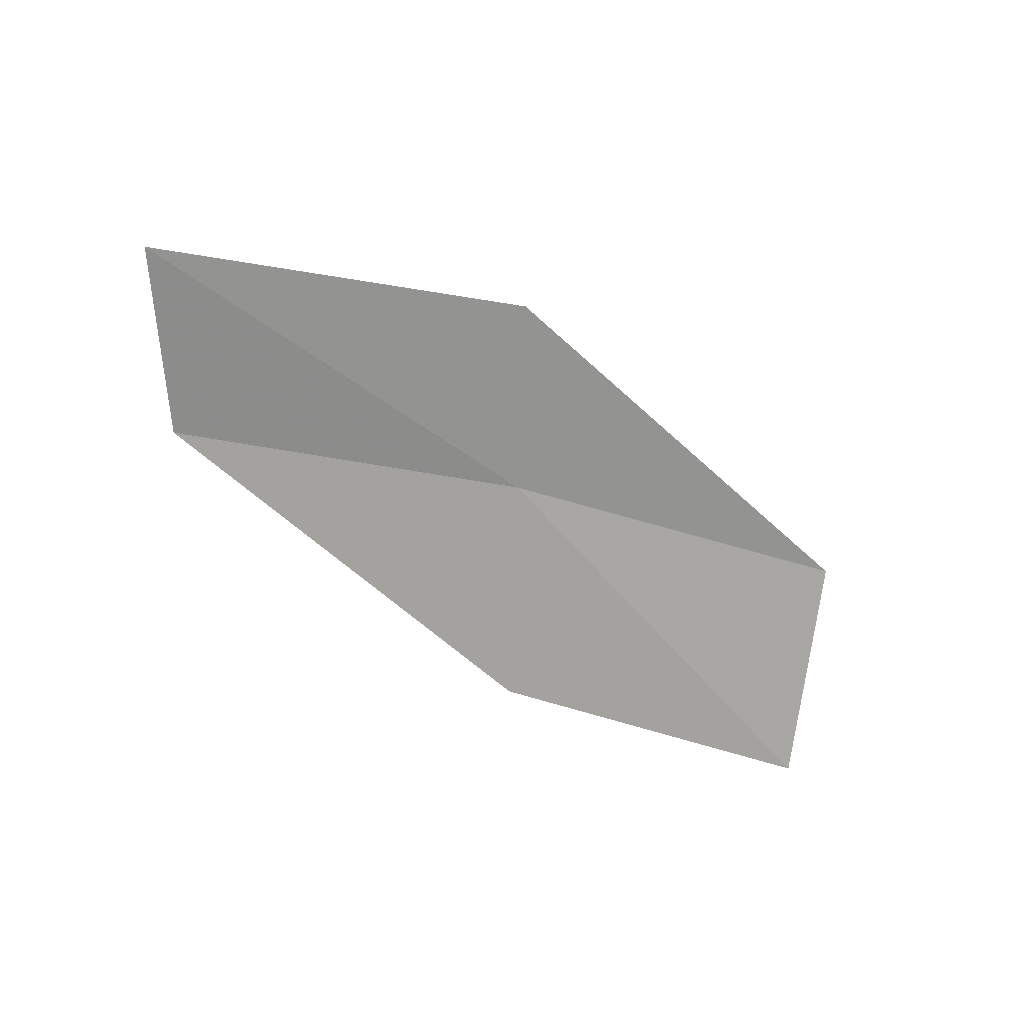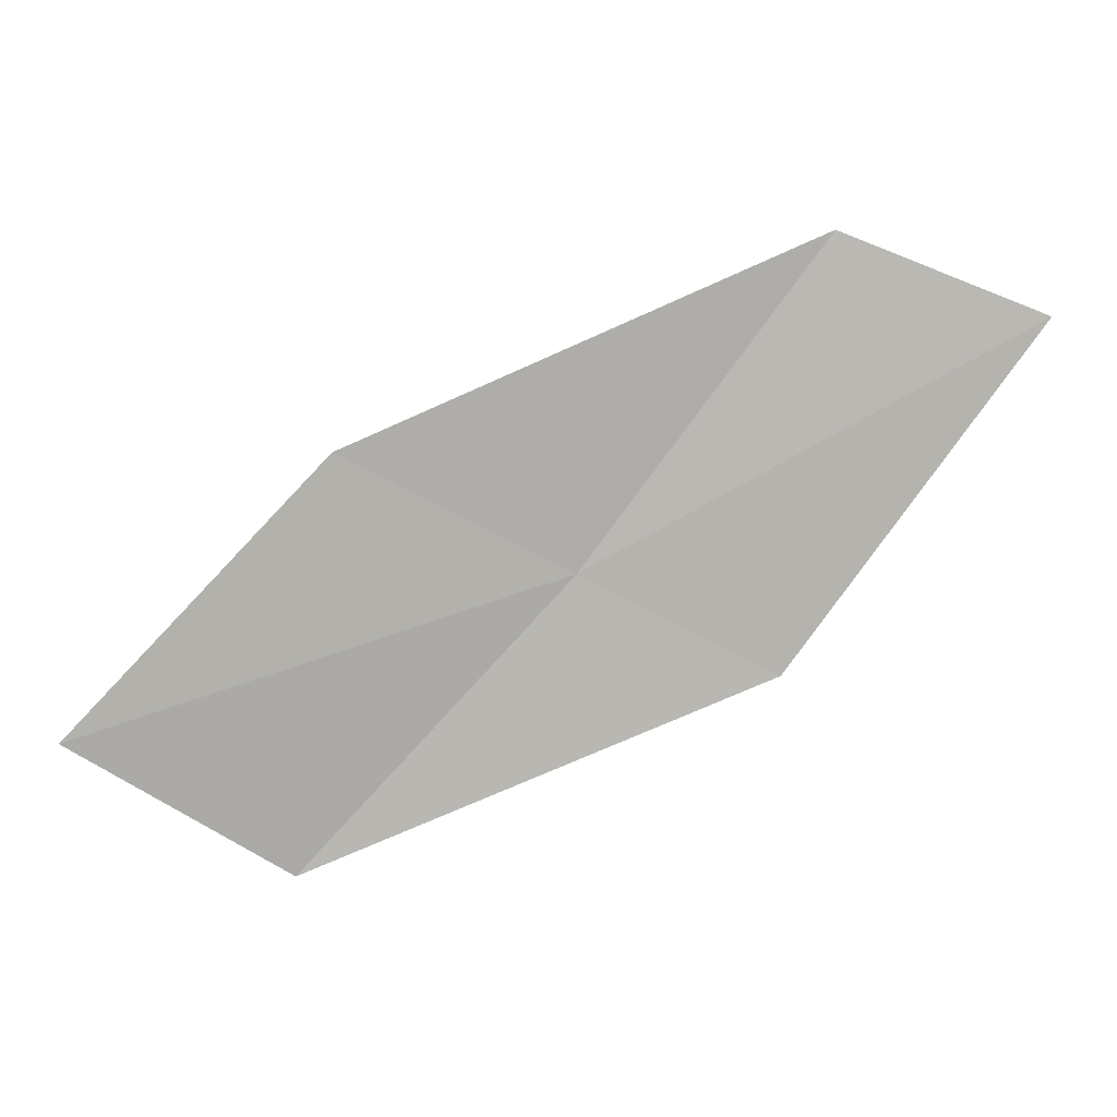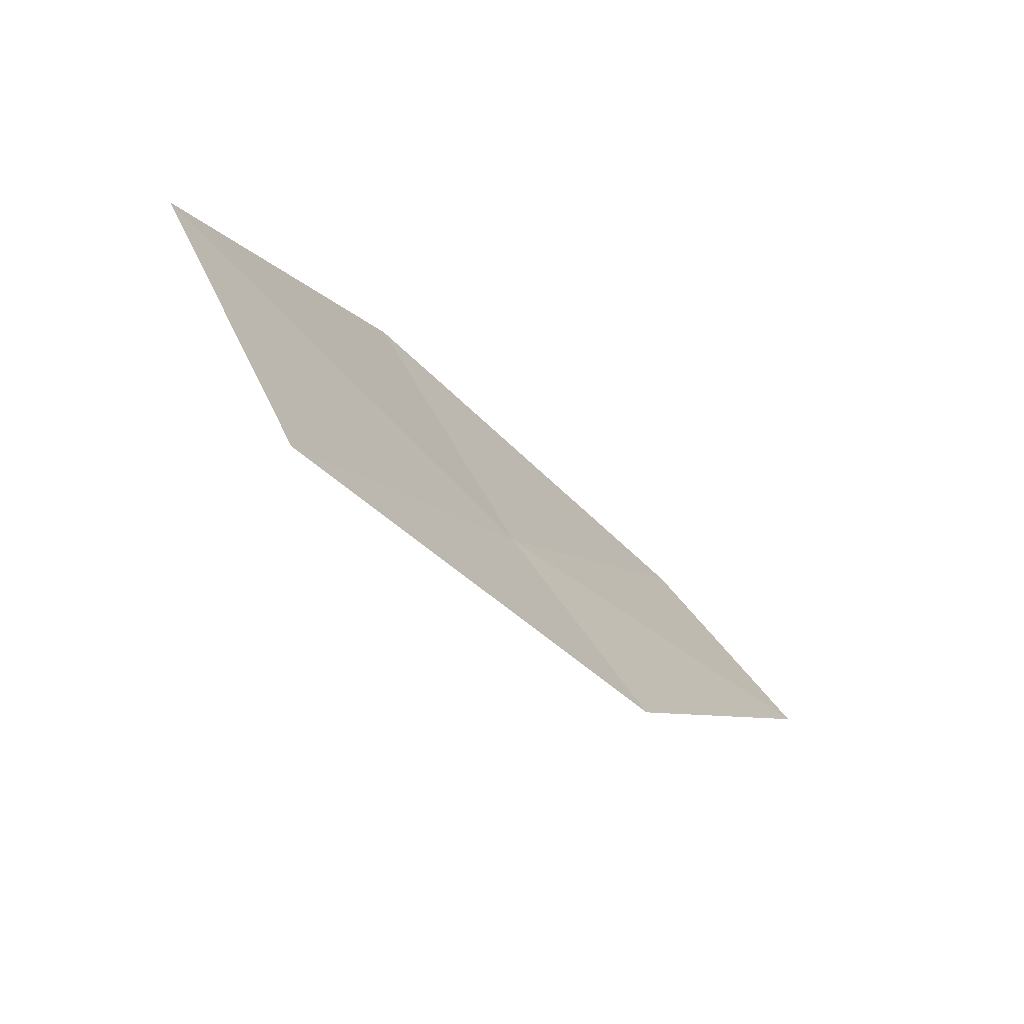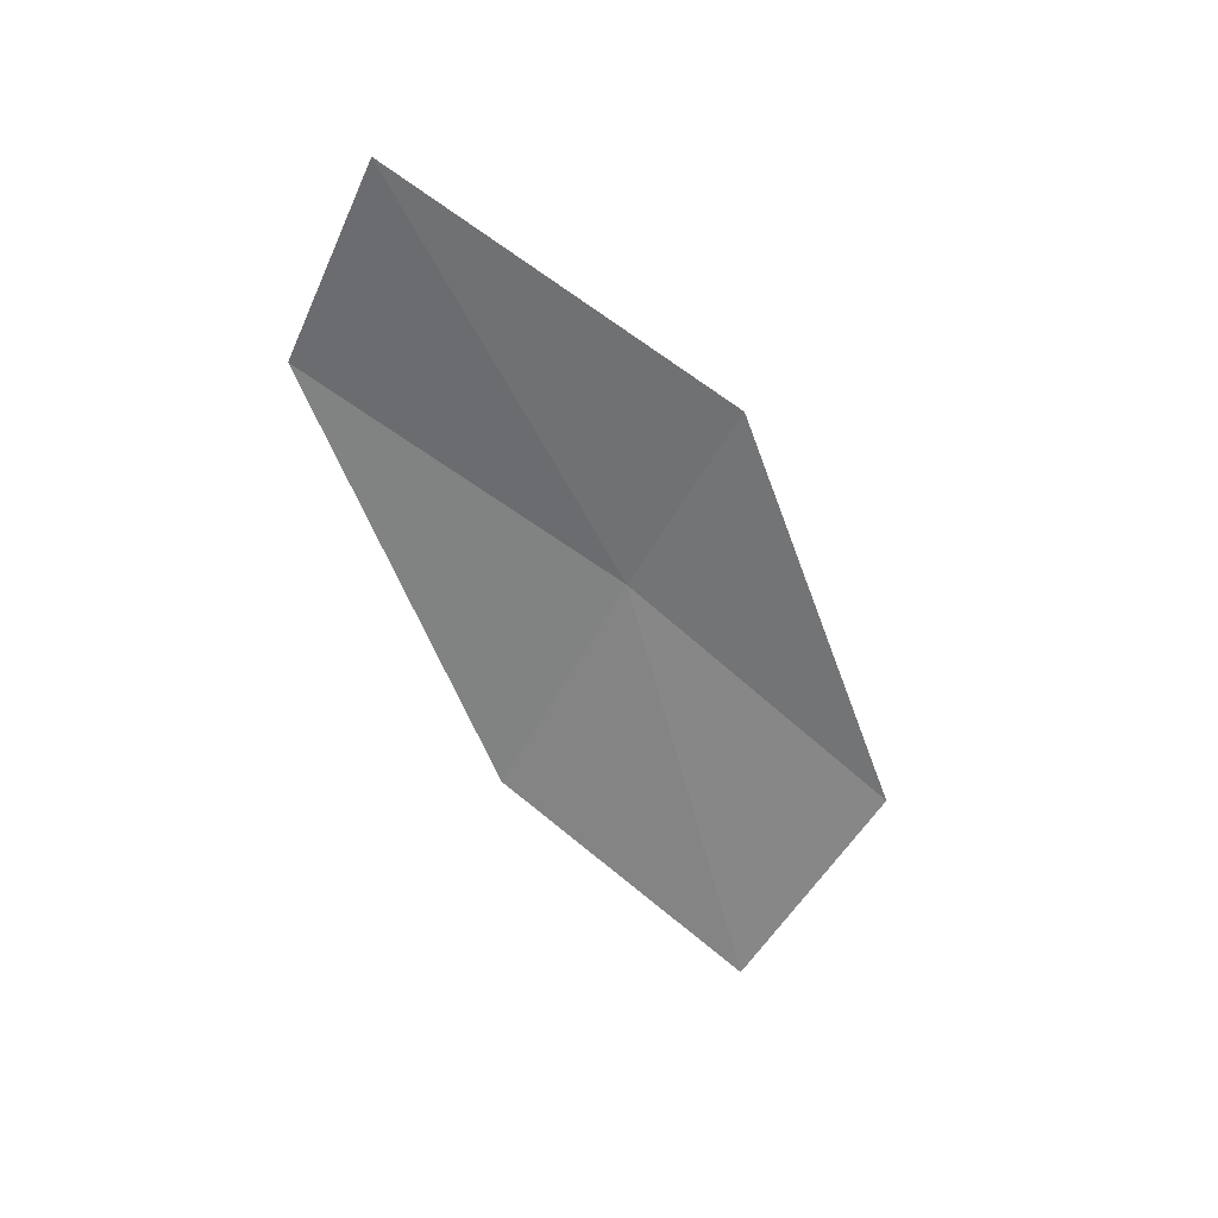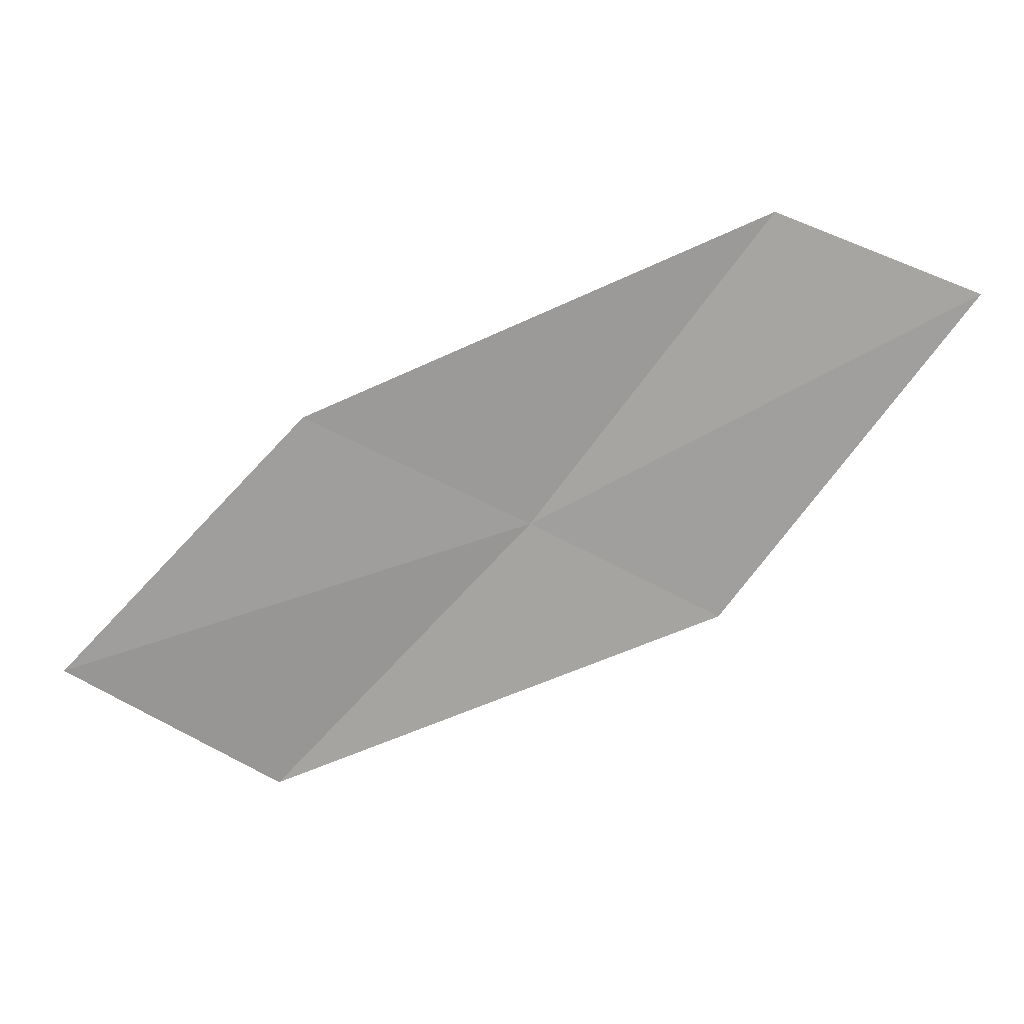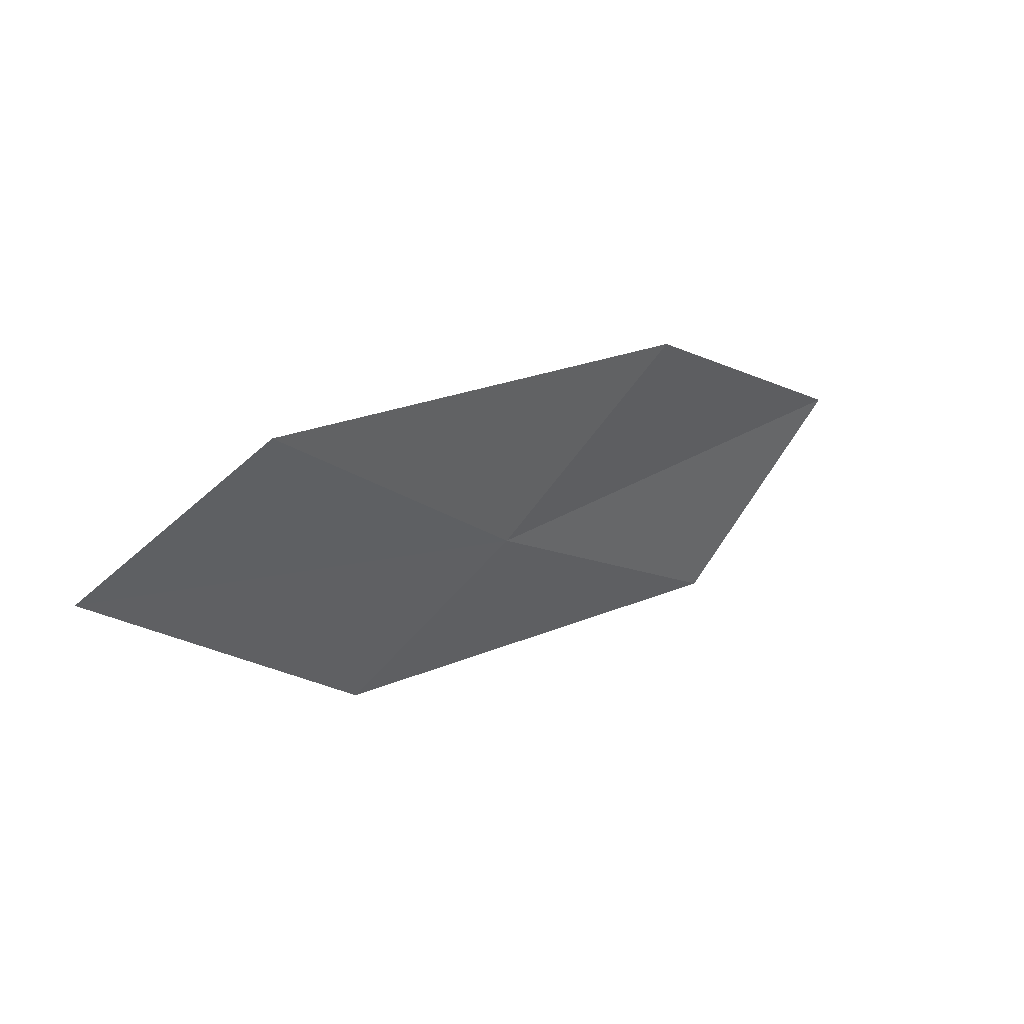
<metadata>
{"format":"obj","ext":"obj","renderer":"f3d","projection":"perspective","resolution":1024,"background":"white","views":[{"elev":-69.9,"azim":-65.0,"up":"+Z"},{"elev":6.6,"azim":170.0,"up":"+Y"},{"elev":-71.2,"azim":128.4,"up":"+Y"},{"elev":-60.9,"azim":-92.5,"up":"+Z"},{"elev":14.7,"azim":175.0,"up":"+Y"},{"elev":52.3,"azim":-42.1,"up":"+Y"}]}
</metadata>
<code>
v -17.26 -8.908 18.52
v -18.45 -7.287 18.33
v -19.48 -7.693 18.21
v -18.24 -9.417 18.45
v -16.1 -8.312 18.46
v -15.92 -10.36 18.68
v -14.83 -9.654 18.56
f 1 3 2
f 1 4 3
f 1 2 5
f 1 6 4
f 1 5 7
f 1 7 6

</code>
